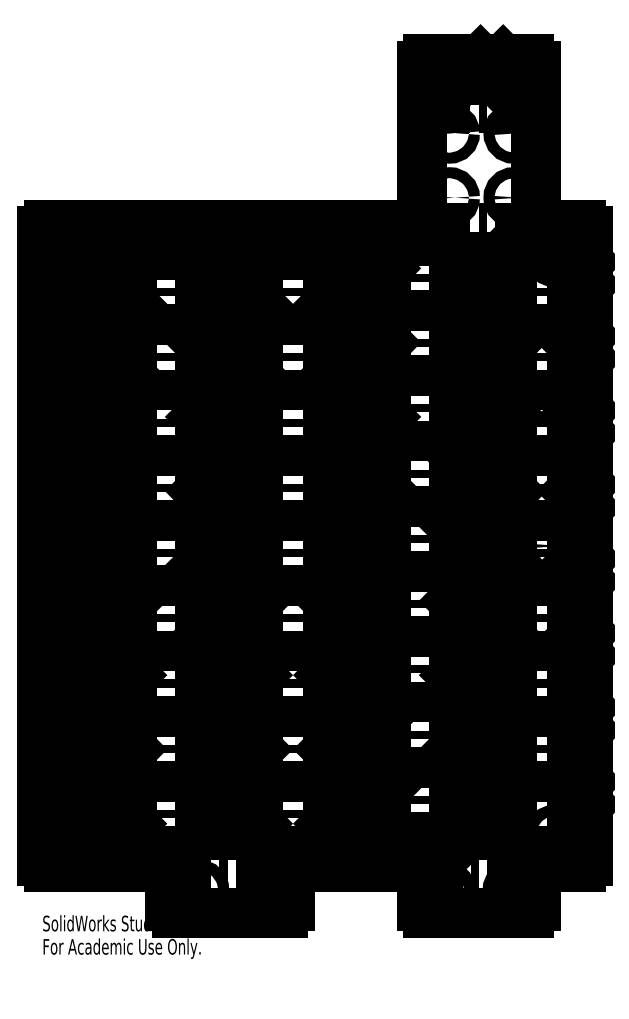
<metadata>
{"format":"dxf","ext":"dxf","renderer":"ezdxf+matplotlib","layout":"modelspace","background":"white","min_lineweight":24,"dpi":150}
</metadata>
<code>
0
SECTION
2
ENTITIES
0
LINE
8
0
10
118.3
20
1.059
30
0
11
153.7
21
1.059
31
0
0
LINE
8
0
10
39.93
20
1.059
30
0
11
77.12
21
1.059
31
0
0
LINE
8
0
10
154.7
20
0
30
0
11
154.7
21
200
31
0
0
LINE
8
0
10
117.3
20
200
30
0
11
117.3
21
0
31
0
0
LINE
8
0
10
78.11
20
0
30
0
11
78.11
21
200
31
0
0
LINE
8
0
10
38.94
20
0
30
0
11
38.94
21
200
31
0
0
LINE
8
0
10
153.7
20
236.3
30
0
11
118.3
21
236.3
31
0
0
LINE
8
0
10
153.7
20
198.9
30
0
11
118.3
21
198.9
31
0
0
CIRCLE
8
0
10
5
20
100
30
0
40
1.7
0
CIRCLE
8
0
10
5
20
10
30
0
40
1.7
0
CIRCLE
8
0
10
5
20
190
30
0
40
1.7
0
CIRCLE
8
0
10
48.72
20
-7.171
30
0
40
1.7
0
CIRCLE
8
0
10
70.12
20
-7.171
30
0
40
1.7
0
CIRCLE
8
0
10
70.12
20
193
30
0
40
1.7
0
CIRCLE
8
0
10
48.72
20
193
30
0
40
1.7
0
CIRCLE
8
0
10
126.8
20
208.5
30
0
40
1.7
0
CIRCLE
8
0
10
126.8
20
228.6
30
0
40
1.7
0
CIRCLE
8
0
10
146.9
20
228.6
30
0
40
1.7
0
CIRCLE
8
0
10
146.9
20
208.5
30
0
40
1.7
0
CIRCLE
8
0
10
146.7
20
-7.171
30
0
40
1.7
0
CIRCLE
8
0
10
125.3
20
-7.171
30
0
40
1.7
0
CIRCLE
8
0
10
159.9
20
100
30
0
40
1.7
0
CIRCLE
8
0
10
159.9
20
10
30
0
40
1.7
0
CIRCLE
8
0
10
159.9
20
190
30
0
40
1.7
0
CIRCLE
8
0
10
125.3
20
242.3
30
0
40
1.7
0
CIRCLE
8
0
10
146.7
20
242.3
30
0
40
1.7
0
LINE
8
0
10
10
20
24.52
30
0
11
24.45
21
9.965
31
0
0
LINE
8
0
10
10
20
9.965
30
0
11
10
21
24.52
31
0
0
LINE
8
0
10
24.45
20
9.965
30
0
11
10
21
9.965
31
0
0
LINE
8
0
10
10
20
47.65
30
0
11
24.45
21
33.09
31
0
0
LINE
8
0
10
10
20
33.09
30
0
11
10
21
47.65
31
0
0
LINE
8
0
10
24.45
20
33.09
30
0
11
10
21
33.09
31
0
0
LINE
8
0
10
10
20
70.78
30
0
11
24.45
21
56.23
31
0
0
LINE
8
0
10
10
20
56.23
30
0
11
10
21
70.78
31
0
0
LINE
8
0
10
24.45
20
56.23
30
0
11
10
21
56.23
31
0
0
LINE
8
0
10
10
20
93.91
30
0
11
24.45
21
79.36
31
0
0
LINE
8
0
10
10
20
79.36
30
0
11
10
21
93.91
31
0
0
LINE
8
0
10
24.45
20
79.36
30
0
11
10
21
79.36
31
0
0
LINE
8
0
10
10
20
117
30
0
11
24.45
21
102.5
31
0
0
LINE
8
0
10
10
20
102.5
30
0
11
10
21
117
31
0
0
LINE
8
0
10
24.45
20
102.5
30
0
11
10
21
102.5
31
0
0
LINE
8
0
10
10
20
140.2
30
0
11
24.45
21
125.6
31
0
0
LINE
8
0
10
10
20
125.6
30
0
11
10
21
140.2
31
0
0
LINE
8
0
10
24.45
20
125.6
30
0
11
10
21
125.6
31
0
0
LINE
8
0
10
10
20
163.3
30
0
11
24.45
21
148.7
31
0
0
LINE
8
0
10
10
20
148.7
30
0
11
10
21
163.3
31
0
0
LINE
8
0
10
24.45
20
148.7
30
0
11
10
21
148.7
31
0
0
LINE
8
0
10
10
20
186.4
30
0
11
24.45
21
171.9
31
0
0
LINE
8
0
10
10
20
171.9
30
0
11
10
21
186.4
31
0
0
LINE
8
0
10
24.45
20
171.9
30
0
11
10
21
171.9
31
0
0
LINE
8
0
10
13.5
20
190
30
0
11
27.95
21
190
31
0
0
LINE
8
0
10
27.95
20
175.4
30
0
11
13.5
21
190
31
0
0
LINE
8
0
10
27.95
20
190
30
0
11
27.95
21
175.4
31
0
0
LINE
8
0
10
13.5
20
166.9
30
0
11
27.95
21
166.9
31
0
0
LINE
8
0
10
27.95
20
152.3
30
0
11
13.5
21
166.9
31
0
0
LINE
8
0
10
27.95
20
166.9
30
0
11
27.95
21
152.3
31
0
0
LINE
8
0
10
13.5
20
143.7
30
0
11
27.95
21
143.7
31
0
0
LINE
8
0
10
27.95
20
129.2
30
0
11
13.5
21
143.7
31
0
0
LINE
8
0
10
27.95
20
143.7
30
0
11
27.95
21
129.2
31
0
0
LINE
8
0
10
13.5
20
120.6
30
0
11
27.95
21
120.6
31
0
0
LINE
8
0
10
27.95
20
106.1
30
0
11
13.5
21
120.6
31
0
0
LINE
8
0
10
27.95
20
120.6
30
0
11
27.95
21
106.1
31
0
0
LINE
8
0
10
13.5
20
97.48
30
0
11
27.95
21
97.48
31
0
0
LINE
8
0
10
27.95
20
82.92
30
0
11
13.5
21
97.48
31
0
0
LINE
8
0
10
27.95
20
97.48
30
0
11
27.95
21
82.92
31
0
0
LINE
8
0
10
13.5
20
74.35
30
0
11
27.95
21
74.35
31
0
0
LINE
8
0
10
27.95
20
59.79
30
0
11
13.5
21
74.35
31
0
0
LINE
8
0
10
27.95
20
74.35
30
0
11
27.95
21
59.79
31
0
0
LINE
8
0
10
13.5
20
51.22
30
0
11
27.95
21
51.22
31
0
0
LINE
8
0
10
27.95
20
36.66
30
0
11
13.5
21
51.22
31
0
0
LINE
8
0
10
27.95
20
51.22
30
0
11
27.95
21
36.66
31
0
0
LINE
8
0
10
13.5
20
28.09
30
0
11
27.95
21
28.09
31
0
0
LINE
8
0
10
27.95
20
13.53
30
0
11
13.5
21
28.09
31
0
0
LINE
8
0
10
27.95
20
28.09
30
0
11
27.95
21
13.53
31
0
0
LINE
8
0
10
49.17
20
24.52
30
0
11
63.62
21
9.965
31
0
0
LINE
8
0
10
49.17
20
9.965
30
0
11
49.17
21
24.52
31
0
0
LINE
8
0
10
63.62
20
9.965
30
0
11
49.17
21
9.965
31
0
0
LINE
8
0
10
49.17
20
47.65
30
0
11
63.62
21
33.09
31
0
0
LINE
8
0
10
49.17
20
33.09
30
0
11
49.17
21
47.65
31
0
0
LINE
8
0
10
63.62
20
33.09
30
0
11
49.17
21
33.09
31
0
0
LINE
8
0
10
49.17
20
70.78
30
0
11
63.62
21
56.23
31
0
0
LINE
8
0
10
49.17
20
56.23
30
0
11
49.17
21
70.78
31
0
0
LINE
8
0
10
63.62
20
56.23
30
0
11
49.17
21
56.23
31
0
0
LINE
8
0
10
49.17
20
93.91
30
0
11
63.62
21
79.36
31
0
0
LINE
8
0
10
49.17
20
79.36
30
0
11
49.17
21
93.91
31
0
0
LINE
8
0
10
63.62
20
79.36
30
0
11
49.17
21
79.36
31
0
0
LINE
8
0
10
49.17
20
117
30
0
11
63.62
21
102.5
31
0
0
LINE
8
0
10
49.17
20
102.5
30
0
11
49.17
21
117
31
0
0
LINE
8
0
10
63.62
20
102.5
30
0
11
49.17
21
102.5
31
0
0
LINE
8
0
10
49.17
20
140.2
30
0
11
63.62
21
125.6
31
0
0
LINE
8
0
10
49.17
20
125.6
30
0
11
49.17
21
140.2
31
0
0
LINE
8
0
10
63.62
20
125.6
30
0
11
49.17
21
125.6
31
0
0
LINE
8
0
10
49.17
20
163.3
30
0
11
63.62
21
148.7
31
0
0
LINE
8
0
10
49.17
20
148.7
30
0
11
49.17
21
163.3
31
0
0
LINE
8
0
10
63.62
20
148.7
30
0
11
49.17
21
148.7
31
0
0
LINE
8
0
10
49.17
20
186.4
30
0
11
63.62
21
171.9
31
0
0
LINE
8
0
10
49.17
20
171.9
30
0
11
49.17
21
186.4
31
0
0
LINE
8
0
10
63.62
20
171.9
30
0
11
49.17
21
171.9
31
0
0
LINE
8
0
10
52.67
20
190
30
0
11
67.12
21
190
31
0
0
LINE
8
0
10
67.12
20
175.4
30
0
11
52.67
21
190
31
0
0
LINE
8
0
10
67.12
20
190
30
0
11
67.12
21
175.4
31
0
0
LINE
8
0
10
52.67
20
166.9
30
0
11
67.12
21
166.9
31
0
0
LINE
8
0
10
67.12
20
152.3
30
0
11
52.67
21
166.9
31
0
0
LINE
8
0
10
67.12
20
166.9
30
0
11
67.12
21
152.3
31
0
0
LINE
8
0
10
52.67
20
143.7
30
0
11
67.12
21
143.7
31
0
0
LINE
8
0
10
67.12
20
129.2
30
0
11
52.67
21
143.7
31
0
0
LINE
8
0
10
67.12
20
143.7
30
0
11
67.12
21
129.2
31
0
0
LINE
8
0
10
52.67
20
120.6
30
0
11
67.12
21
120.6
31
0
0
LINE
8
0
10
67.12
20
106.1
30
0
11
52.67
21
120.6
31
0
0
LINE
8
0
10
67.12
20
120.6
30
0
11
67.12
21
106.1
31
0
0
LINE
8
0
10
52.67
20
97.48
30
0
11
67.12
21
97.48
31
0
0
LINE
8
0
10
67.12
20
82.92
30
0
11
52.67
21
97.48
31
0
0
LINE
8
0
10
67.12
20
97.48
30
0
11
67.12
21
82.92
31
0
0
LINE
8
0
10
52.67
20
74.35
30
0
11
67.12
21
74.35
31
0
0
LINE
8
0
10
67.12
20
59.79
30
0
11
52.67
21
74.35
31
0
0
LINE
8
0
10
67.12
20
74.35
30
0
11
67.12
21
59.79
31
0
0
LINE
8
0
10
52.67
20
51.22
30
0
11
67.12
21
51.22
31
0
0
LINE
8
0
10
67.12
20
36.66
30
0
11
52.67
21
51.22
31
0
0
LINE
8
0
10
67.12
20
51.22
30
0
11
67.12
21
36.66
31
0
0
LINE
8
0
10
52.67
20
28.09
30
0
11
67.12
21
28.09
31
0
0
LINE
8
0
10
67.12
20
13.53
30
0
11
52.67
21
28.09
31
0
0
LINE
8
0
10
67.12
20
28.09
30
0
11
67.12
21
13.53
31
0
0
LINE
8
0
10
146.2
20
9.965
30
0
11
131.8
21
9.965
31
0
0
LINE
8
0
10
146.2
20
24.52
30
0
11
146.2
21
9.965
31
0
0
LINE
8
0
10
131.8
20
9.965
30
0
11
146.2
21
24.52
31
0
0
LINE
8
0
10
146.2
20
33.09
30
0
11
131.8
21
33.09
31
0
0
LINE
8
0
10
146.2
20
47.65
30
0
11
146.2
21
33.09
31
0
0
LINE
8
0
10
131.8
20
33.09
30
0
11
146.2
21
47.65
31
0
0
LINE
8
0
10
146.2
20
56.23
30
0
11
131.8
21
56.23
31
0
0
LINE
8
0
10
146.2
20
70.78
30
0
11
146.2
21
56.23
31
0
0
LINE
8
0
10
131.8
20
56.23
30
0
11
146.2
21
70.78
31
0
0
LINE
8
0
10
146.2
20
79.36
30
0
11
131.8
21
79.36
31
0
0
LINE
8
0
10
146.2
20
93.91
30
0
11
146.2
21
79.36
31
0
0
LINE
8
0
10
131.8
20
79.36
30
0
11
146.2
21
93.91
31
0
0
LINE
8
0
10
146.2
20
102.5
30
0
11
131.8
21
102.5
31
0
0
LINE
8
0
10
146.2
20
117
30
0
11
146.2
21
102.5
31
0
0
LINE
8
0
10
131.8
20
102.5
30
0
11
146.2
21
117
31
0
0
LINE
8
0
10
146.2
20
125.6
30
0
11
131.8
21
125.6
31
0
0
LINE
8
0
10
146.2
20
140.2
30
0
11
146.2
21
125.6
31
0
0
LINE
8
0
10
131.8
20
125.6
30
0
11
146.2
21
140.2
31
0
0
LINE
8
0
10
146.2
20
148.7
30
0
11
131.8
21
148.7
31
0
0
LINE
8
0
10
146.2
20
163.3
30
0
11
146.2
21
148.7
31
0
0
LINE
8
0
10
131.8
20
148.7
30
0
11
146.2
21
163.3
31
0
0
LINE
8
0
10
146.2
20
171.9
30
0
11
131.8
21
171.9
31
0
0
LINE
8
0
10
146.2
20
186.4
30
0
11
146.2
21
171.9
31
0
0
LINE
8
0
10
131.8
20
171.9
30
0
11
146.2
21
186.4
31
0
0
LINE
8
0
10
128.3
20
190
30
0
11
142.7
21
190
31
0
0
LINE
8
0
10
128.3
20
175.4
30
0
11
128.3
21
190
31
0
0
LINE
8
0
10
142.7
20
190
30
0
11
128.3
21
175.4
31
0
0
LINE
8
0
10
128.3
20
152.3
30
0
11
128.3
21
166.9
31
0
0
LINE
8
0
10
142.7
20
166.9
30
0
11
128.3
21
152.3
31
0
0
LINE
8
0
10
128.3
20
166.9
30
0
11
142.7
21
166.9
31
0
0
LINE
8
0
10
128.3
20
129.2
30
0
11
128.3
21
143.7
31
0
0
LINE
8
0
10
142.7
20
143.7
30
0
11
128.3
21
129.2
31
0
0
LINE
8
0
10
128.3
20
143.7
30
0
11
142.7
21
143.7
31
0
0
LINE
8
0
10
128.3
20
106.1
30
0
11
128.3
21
120.6
31
0
0
LINE
8
0
10
142.7
20
120.6
30
0
11
128.3
21
106.1
31
0
0
LINE
8
0
10
128.3
20
120.6
30
0
11
142.7
21
120.6
31
0
0
LINE
8
0
10
128.3
20
82.92
30
0
11
128.3
21
97.48
31
0
0
LINE
8
0
10
142.7
20
97.48
30
0
11
128.3
21
82.92
31
0
0
LINE
8
0
10
128.3
20
97.48
30
0
11
142.7
21
97.48
31
0
0
LINE
8
0
10
128.3
20
59.79
30
0
11
128.3
21
74.35
31
0
0
LINE
8
0
10
142.7
20
74.35
30
0
11
128.3
21
59.79
31
0
0
LINE
8
0
10
128.3
20
74.35
30
0
11
142.7
21
74.35
31
0
0
LINE
8
0
10
128.3
20
36.66
30
0
11
128.3
21
51.22
31
0
0
LINE
8
0
10
142.7
20
51.22
30
0
11
128.3
21
36.66
31
0
0
LINE
8
0
10
128.3
20
51.22
30
0
11
142.7
21
51.22
31
0
0
LINE
8
0
10
128.3
20
13.53
30
0
11
128.3
21
28.09
31
0
0
LINE
8
0
10
142.7
20
28.09
30
0
11
128.3
21
13.53
31
0
0
LINE
8
0
10
128.3
20
28.09
30
0
11
142.7
21
28.09
31
0
0
LINE
8
0
10
92.61
20
9.965
30
0
11
107.1
21
24.52
31
0
0
LINE
8
0
10
107.1
20
9.965
30
0
11
92.61
21
9.965
31
0
0
LINE
8
0
10
107.1
20
24.52
30
0
11
107.1
21
9.965
31
0
0
LINE
8
0
10
92.61
20
33.09
30
0
11
107.1
21
47.65
31
0
0
LINE
8
0
10
107.1
20
33.09
30
0
11
92.61
21
33.09
31
0
0
LINE
8
0
10
107.1
20
47.65
30
0
11
107.1
21
33.09
31
0
0
LINE
8
0
10
92.61
20
56.23
30
0
11
107.1
21
70.78
31
0
0
LINE
8
0
10
107.1
20
56.23
30
0
11
92.61
21
56.23
31
0
0
LINE
8
0
10
107.1
20
70.78
30
0
11
107.1
21
56.23
31
0
0
LINE
8
0
10
92.61
20
79.36
30
0
11
107.1
21
93.91
31
0
0
LINE
8
0
10
107.1
20
79.36
30
0
11
92.61
21
79.36
31
0
0
LINE
8
0
10
107.1
20
93.91
30
0
11
107.1
21
79.36
31
0
0
LINE
8
0
10
92.61
20
102.5
30
0
11
107.1
21
117
31
0
0
LINE
8
0
10
107.1
20
102.5
30
0
11
92.61
21
102.5
31
0
0
LINE
8
0
10
107.1
20
117
30
0
11
107.1
21
102.5
31
0
0
LINE
8
0
10
92.61
20
125.6
30
0
11
107.1
21
140.2
31
0
0
LINE
8
0
10
107.1
20
125.6
30
0
11
92.61
21
125.6
31
0
0
LINE
8
0
10
107.1
20
140.2
30
0
11
107.1
21
125.6
31
0
0
LINE
8
0
10
92.61
20
148.7
30
0
11
107.1
21
163.3
31
0
0
LINE
8
0
10
107.1
20
148.7
30
0
11
92.61
21
148.7
31
0
0
LINE
8
0
10
107.1
20
163.3
30
0
11
107.1
21
148.7
31
0
0
LINE
8
0
10
107.1
20
171.9
30
0
11
92.61
21
171.9
31
0
0
LINE
8
0
10
107.1
20
186.4
30
0
11
107.1
21
171.9
31
0
0
LINE
8
0
10
92.61
20
171.9
30
0
11
107.1
21
186.4
31
0
0
LINE
8
0
10
89.1
20
175.4
30
0
11
89.1
21
190
31
0
0
LINE
8
0
10
103.5
20
190
30
0
11
89.1
21
175.4
31
0
0
LINE
8
0
10
89.1
20
190
30
0
11
103.5
21
190
31
0
0
LINE
8
0
10
89.1
20
166.9
30
0
11
103.5
21
166.9
31
0
0
LINE
8
0
10
89.1
20
152.3
30
0
11
89.1
21
166.9
31
0
0
LINE
8
0
10
103.5
20
166.9
30
0
11
89.1
21
152.3
31
0
0
LINE
8
0
10
89.1
20
143.7
30
0
11
103.5
21
143.7
31
0
0
LINE
8
0
10
89.1
20
129.2
30
0
11
89.1
21
143.7
31
0
0
LINE
8
0
10
103.5
20
143.7
30
0
11
89.1
21
129.2
31
0
0
LINE
8
0
10
89.1
20
120.6
30
0
11
103.5
21
120.6
31
0
0
LINE
8
0
10
89.1
20
106.1
30
0
11
89.1
21
120.6
31
0
0
LINE
8
0
10
103.5
20
120.6
30
0
11
89.1
21
106.1
31
0
0
LINE
8
0
10
89.1
20
97.48
30
0
11
103.5
21
97.48
31
0
0
LINE
8
0
10
89.1
20
82.92
30
0
11
89.1
21
97.48
31
0
0
LINE
8
0
10
103.5
20
97.48
30
0
11
89.1
21
82.92
31
0
0
LINE
8
0
10
89.1
20
74.35
30
0
11
103.5
21
74.35
31
0
0
LINE
8
0
10
89.1
20
59.79
30
0
11
89.1
21
74.35
31
0
0
LINE
8
0
10
103.5
20
74.35
30
0
11
89.1
21
59.79
31
0
0
LINE
8
0
10
89.1
20
51.22
30
0
11
103.5
21
51.22
31
0
0
LINE
8
0
10
89.1
20
36.66
30
0
11
89.1
21
51.22
31
0
0
LINE
8
0
10
103.5
20
51.22
30
0
11
89.1
21
36.66
31
0
0
LINE
8
0
10
89.1
20
28.09
30
0
11
103.5
21
28.09
31
0
0
LINE
8
0
10
89.1
20
13.53
30
0
11
89.1
21
28.09
31
0
0
LINE
8
0
10
103.5
20
28.09
30
0
11
89.1
21
13.53
31
0
0
LINE
8
0
10
75.12
20
-14.17
30
0
11
41.93
21
-14.17
31
0
0
LINE
8
0
10
39.93
20
-12.17
30
0
11
39.93
21
0.06681
31
0
0
LINE
8
0
10
39.93
20
0
30
0
11
2
21
0
31
0
0
LINE
8
0
10
0
20
198
30
0
11
0
21
2
31
0
0
LINE
8
0
10
118.3
20
200
30
0
11
2
21
200
31
0
0
LINE
8
0
10
118.3
20
249.6
30
0
11
118.3
21
199.9
31
0
0
LINE
8
0
10
128.3
20
251.6
30
0
11
120.3
21
251.6
31
0
0
LINE
8
0
10
128.3
20
245.3
30
0
11
128.3
21
251.6
31
0
0
LINE
8
0
10
142.7
20
245.3
30
0
11
128.3
21
245.3
31
0
0
LINE
8
0
10
136.5
20
251.6
30
0
11
142.7
21
245.3
31
0
0
LINE
8
0
10
143.5
20
251.6
30
0
11
136.5
21
251.6
31
0
0
LINE
8
0
10
146.2
20
248.8
30
0
11
143.5
21
251.6
31
0
0
LINE
8
0
10
146.2
20
251.6
30
0
11
146.2
21
248.8
31
0
0
LINE
8
0
10
151.7
20
251.6
30
0
11
146.2
21
251.6
31
0
0
LINE
8
0
10
153.7
20
199.9
30
0
11
153.7
21
249.6
31
0
0
LINE
8
0
10
167.9
20
200
30
0
11
153.7
21
200
31
0
0
LINE
8
0
10
169.9
20
190
30
0
11
169.9
21
198
31
0
0
LINE
8
0
10
168.4
20
190
30
0
11
169.9
21
190
31
0
0
LINE
8
0
10
169.9
20
188.5
30
0
11
168.4
21
190
31
0
0
LINE
8
0
10
169.9
20
181.4
30
0
11
169.9
21
188.5
31
0
0
LINE
8
0
10
164.9
20
186.4
30
0
11
169.9
21
181.4
31
0
0
LINE
8
0
10
164.9
20
171.9
30
0
11
164.9
21
186.4
31
0
0
LINE
8
0
10
169.9
20
171.9
30
0
11
164.9
21
171.9
31
0
0
LINE
8
0
10
169.9
20
166.9
30
0
11
169.9
21
171.9
31
0
0
LINE
8
0
10
168.4
20
166.9
30
0
11
169.9
21
166.9
31
0
0
LINE
8
0
10
169.9
20
165.4
30
0
11
168.4
21
166.9
31
0
0
LINE
8
0
10
169.9
20
158.3
30
0
11
169.9
21
165.4
31
0
0
LINE
8
0
10
164.9
20
163.3
30
0
11
169.9
21
158.3
31
0
0
LINE
8
0
10
164.9
20
148.7
30
0
11
164.9
21
163.3
31
0
0
LINE
8
0
10
169.9
20
148.7
30
0
11
164.9
21
148.7
31
0
0
LINE
8
0
10
169.9
20
143.7
30
0
11
169.9
21
148.7
31
0
0
LINE
8
0
10
168.4
20
143.7
30
0
11
169.9
21
143.7
31
0
0
LINE
8
0
10
169.9
20
142.2
30
0
11
168.4
21
143.7
31
0
0
LINE
8
0
10
169.9
20
135.1
30
0
11
169.9
21
142.2
31
0
0
LINE
8
0
10
164.9
20
140.2
30
0
11
169.9
21
135.1
31
0
0
LINE
8
0
10
164.9
20
125.6
30
0
11
164.9
21
140.2
31
0
0
LINE
8
0
10
169.9
20
125.6
30
0
11
164.9
21
125.6
31
0
0
LINE
8
0
10
169.9
20
120.6
30
0
11
169.9
21
125.6
31
0
0
LINE
8
0
10
168.4
20
120.6
30
0
11
169.9
21
120.6
31
0
0
LINE
8
0
10
169.9
20
119.1
30
0
11
168.4
21
120.6
31
0
0
LINE
8
0
10
169.9
20
112
30
0
11
169.9
21
119.1
31
0
0
LINE
8
0
10
164.9
20
117
30
0
11
169.9
21
112
31
0
0
LINE
8
0
10
164.9
20
102.5
30
0
11
164.9
21
117
31
0
0
LINE
8
0
10
169.9
20
102.5
30
0
11
164.9
21
102.5
31
0
0
LINE
8
0
10
169.9
20
97.48
30
0
11
169.9
21
102.5
31
0
0
LINE
8
0
10
168.4
20
97.48
30
0
11
169.9
21
97.48
31
0
0
LINE
8
0
10
169.9
20
95.97
30
0
11
168.4
21
97.48
31
0
0
LINE
8
0
10
169.9
20
88.87
30
0
11
169.9
21
95.97
31
0
0
LINE
8
0
10
164.9
20
93.91
30
0
11
169.9
21
88.87
31
0
0
LINE
8
0
10
164.9
20
79.36
30
0
11
164.9
21
93.91
31
0
0
LINE
8
0
10
169.9
20
79.36
30
0
11
164.9
21
79.36
31
0
0
LINE
8
0
10
169.9
20
74.35
30
0
11
169.9
21
79.36
31
0
0
LINE
8
0
10
168.4
20
74.35
30
0
11
169.9
21
74.35
31
0
0
LINE
8
0
10
169.9
20
72.84
30
0
11
168.4
21
74.35
31
0
0
LINE
8
0
10
169.9
20
65.74
30
0
11
169.9
21
72.84
31
0
0
LINE
8
0
10
164.9
20
70.78
30
0
11
169.9
21
65.74
31
0
0
LINE
8
0
10
164.9
20
56.23
30
0
11
164.9
21
70.78
31
0
0
LINE
8
0
10
169.9
20
56.23
30
0
11
164.9
21
56.23
31
0
0
LINE
8
0
10
169.9
20
51.22
30
0
11
169.9
21
56.23
31
0
0
LINE
8
0
10
168.4
20
51.22
30
0
11
169.9
21
51.22
31
0
0
LINE
8
0
10
169.9
20
49.71
30
0
11
168.4
21
51.22
31
0
0
LINE
8
0
10
169.9
20
42.61
30
0
11
169.9
21
49.71
31
0
0
LINE
8
0
10
164.9
20
47.65
30
0
11
169.9
21
42.61
31
0
0
LINE
8
0
10
164.9
20
33.09
30
0
11
164.9
21
47.65
31
0
0
LINE
8
0
10
169.9
20
33.09
30
0
11
164.9
21
33.09
31
0
0
LINE
8
0
10
169.9
20
28.09
30
0
11
169.9
21
33.09
31
0
0
LINE
8
0
10
168.4
20
28.09
30
0
11
169.9
21
28.09
31
0
0
LINE
8
0
10
169.9
20
26.58
30
0
11
168.4
21
28.09
31
0
0
LINE
8
0
10
169.9
20
19.48
30
0
11
169.9
21
26.58
31
0
0
LINE
8
0
10
164.9
20
24.52
30
0
11
169.9
21
19.48
31
0
0
LINE
8
0
10
164.9
20
9.965
30
0
11
164.9
21
24.52
31
0
0
LINE
8
0
10
169.9
20
9.965
30
0
11
164.9
21
9.965
31
0
0
LINE
8
0
10
169.9
20
2
30
0
11
169.9
21
9.965
31
0
0
LINE
8
0
10
153.7
20
0
30
0
11
167.9
21
0
31
0
0
LINE
8
0
10
153.7
20
0.06681
30
0
11
153.7
21
-12.17
31
0
0
LINE
8
0
10
151.7
20
-14.17
30
0
11
120.3
21
-14.17
31
0
0
LINE
8
0
10
118.3
20
-12.17
30
0
11
118.3
21
0.06681
31
0
0
LINE
8
0
10
77.12
20
0
30
0
11
118.3
21
0
31
0
0
LINE
8
0
10
77.12
20
0.06681
30
0
11
77.12
21
-12.17
31
0
0
ARC
8
0
10
75.12
20
-12.17
30
0
40
2
50
270
51
0
0
ARC
8
0
10
41.93
20
-12.17
30
0
40
2
50
180
51
270
0
ARC
8
0
10
2
20
2
30
0
40
2
50
180
51
270
0
ARC
8
0
10
2
20
198
30
0
40
2
50
90
51
180
0
ARC
8
0
10
120.3
20
249.6
30
0
40
2
50
90
51
180
0
ARC
8
0
10
151.7
20
249.6
30
0
40
2
50
0
51
90
0
ARC
8
0
10
167.9
20
198
30
0
40
2
50
0
51
90
0
ARC
8
0
10
167.9
20
2
30
0
40
2
50
270
51
0
0
ARC
8
0
10
151.7
20
-12.17
30
0
40
2
50
270
51
0
0
ARC
8
0
10
120.3
20
-12.17
30
0
40
2
50
180
51
270
0
MTEXT
8
0
10
0
20
-15.19
30
0
40
4.834
41
0
71
     1
72
     1
1
SolidWorks Student Edition.
7
SLDTEXTSTYLE0
73
     1
44
1
0
MTEXT
8
0
10
0
20
-22.44
30
0
40
4.834
41
0
71
     1
72
     1
1
For Academic Use Only.
7
SLDTEXTSTYLE0
73
     1
44
1
0
ENDSEC
0
EOF

</code>
